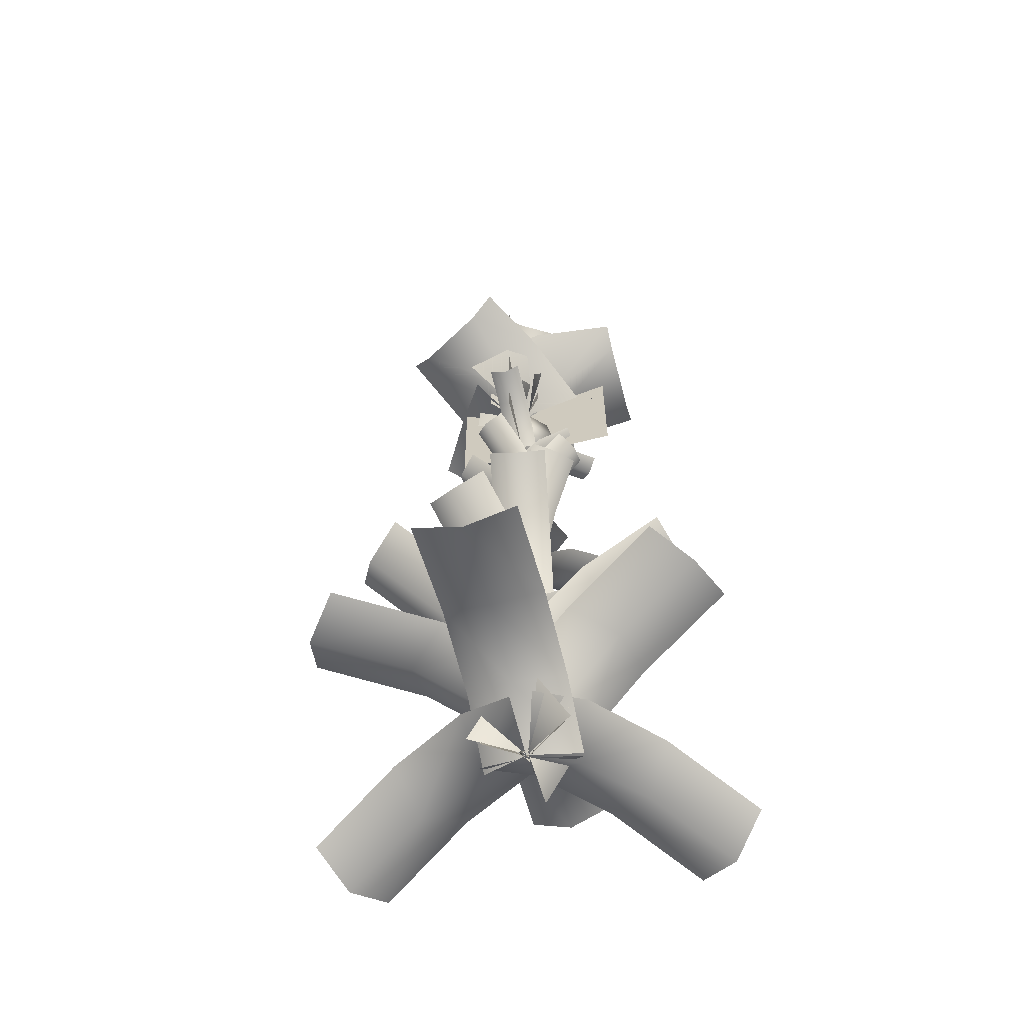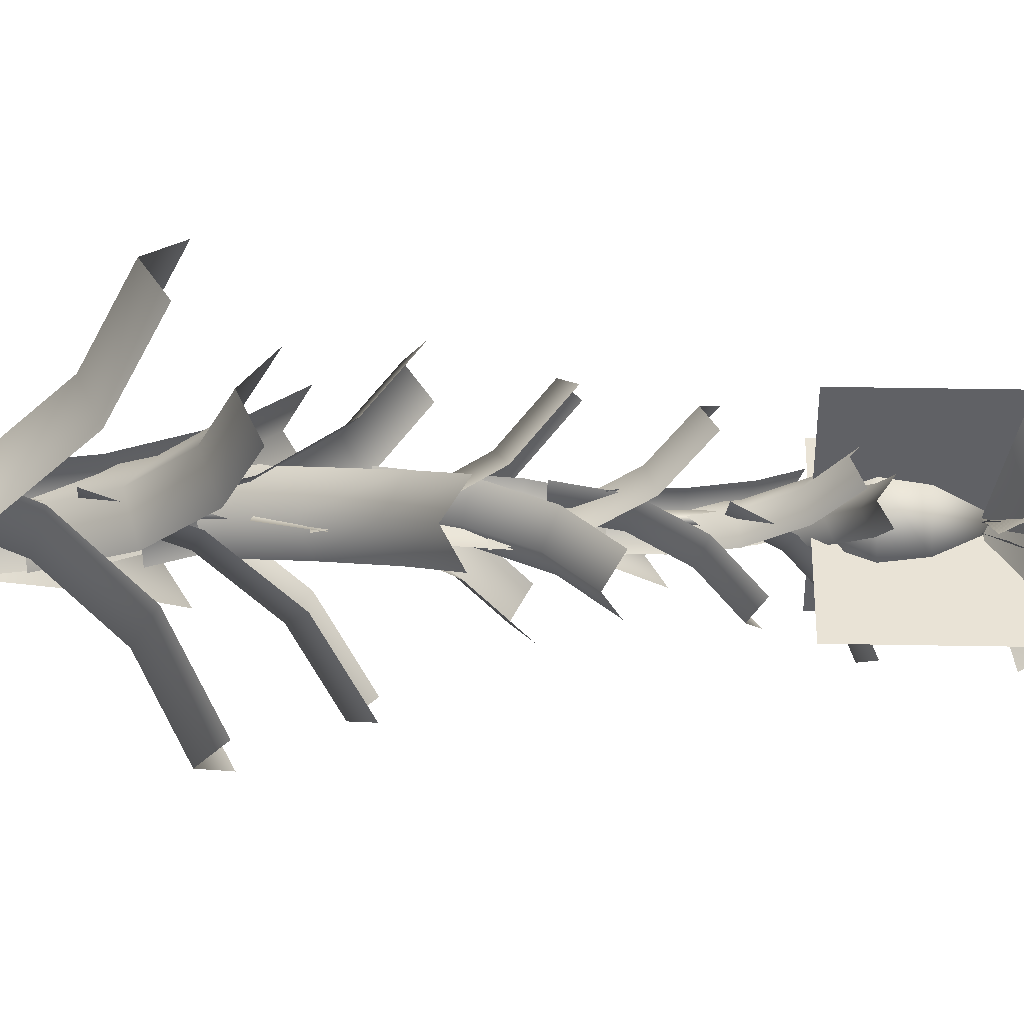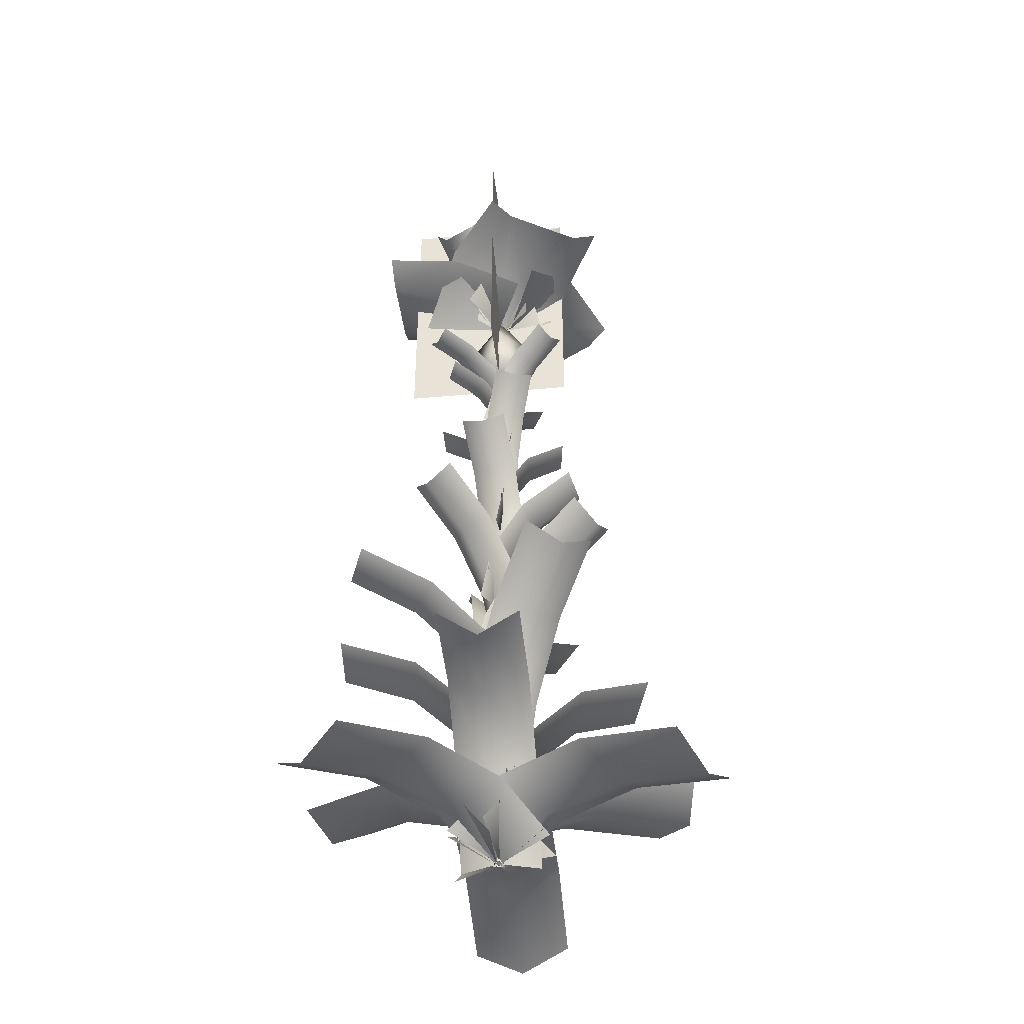
<metadata>
{"format":"obj","ext":"obj","renderer":"f3d","projection":"perspective","resolution":1024,"background":"white","views":[{"elev":-63.1,"azim":-75.6,"up":"+Y"},{"elev":42.3,"azim":91.2,"up":"+Z"},{"elev":-41.8,"azim":96.2,"up":"+Y"}]}
</metadata>
<code>
v  -0.569 28.77 -0.9457
v  1.069 28.77 -0
v  1.24 0 -0
v  -0.7395 0 -1.143
v  -0.569 28.77 0.9457
v  -0.7395 0 1.143
v  -0.4446 57.53 -0.8021
v  0.9446 57.53 -0
v  -0.4446 57.53 0.8021
v  -0.4078 86.3 -0.7595
v  0.9078 86.3 -0
v  -0.4078 86.3 0.7595
v  -0.5 115.1 -0.866
v  1 115.1 -0
v  -0.5 115.1 0.866
v  -2.743 9.225 6.667
v  7.033 10.54 7.561
v  9.815 0.3399 0.5041
v  -0.1755 -0.0953 0.2394
v  -6.263 13.45 -2.044
v  -3.446 3.117 -9.191
v  -8.955 15.26 17.76
v  0.2324 17.14 19.71
v  -13.15 20.14 10.26
v  -18.09 17.28 32.17
v  -9.768 19.36 35.48
v  -23.28 22.38 26.23
v  -4.402 9.225 -5.709
v  -10.06 10.54 2.31
v  -5.344 0.3398 8.248
v  -0.1196 -0.0953 -0.2717
v  4.902 13.45 -4.402
v  9.683 3.117 1.612
v  -10.9 15.26 -16.64
v  -17.18 17.14 -9.653
v  -2.308 20.14 -16.52
v  -18.81 17.28 -31.75
v  -25.84 19.36 -26.2
v  -11.08 22.38 -33.28
v  7.409 5.862 6.915
v  10.69 10.07 -1.431
v  2.747 3.424 -8.799
v  0.1731 -0.2037 0.1605
v  -0.9788 10.69 10.44
v  -9.028 3.966 2.975
v  17.71 6.581 16.47
v  21.98 10.85 9.032
v  10.45 11.49 21.04
v  29.83 1.867 27.7
v  35.23 5.691 21.33
v  23.88 6.261 33.49
v  -10.13 5.862 0.0399
v  -6.808 10.07 8.369
v  4.029 3.424 8.291
v  -0.2361 -0.2037 0.0017
v  -6.439 10.69 -8.274
v  4.537 3.966 -8.352
v  -24.19 6.581 0.1401
v  -22.2 10.85 8.478
v  -22.03 11.49 -8.163
v  -40.71 1.867 0.2579
v  -40.28 5.691 8.607
v  -40.34 6.261 -8.032
v  5.033 5.862 -8.797
v  -3.843 10.07 -10.08
v  -9.195 3.424 -0.6566
v  0.1166 -0.2037 -0.2053
v  10.39 10.69 -1.44
v  4.965 3.966 8.106
v  11.97 6.581 -21.02
v  3.755 10.85 -23.46
v  18.08 11.49 -14.99
v  20.13 1.867 -35.38
v  12.68 5.691 -39.18
v  27.13 6.261 -30.92
v  2.573 112 3.083
v  3.963 113.2 0.4505
v  1.197 107.9 -2.846
v  0.054 107.1 0.0643
v  -0.3521 113.4 3.853
v  -3.154 108 0.5134
v  6.018 115.2 7.188
v  7.734 116.8 4.945
v  3.468 117 8.405
v  9.965 116.4 11.89
v  12.06 118.1 10.1
v  7.845 118.4 13.62
v  -4.296 113 -0.0112
v  -3.133 114.4 2.891
v  1.474 108.8 2.891
v  -0.0877 108 -0
v  -2.96 114.6 -2.891
v  1.707 109 -2.891
v  -9.983 116.3 -0.0112
v  -9.36 118 2.891
v  -9.267 118.3 -2.891
v  -16.46 117.5 -0.0111
v  -16.45 119.3 2.891
v  -16.45 119.6 -2.891
v  2.036 108.2 -2.408
v  -1.287 109.3 -3.2
v  -3.434 102.5 -0.6412
v  0.0656 102 -0.0782
v  3.228 109.5 0.8868
v  1.054 102.6 3.479
v  5.247 113 -6.235
v  2.229 114.6 -7.39
v  6.79 114.8 -3.358
v  9.322 115.8 -11.09
v  6.69 117.6 -12.71
v  11.31 117.9 -8.743
v  0.2272 103.2 1.36
v  3.069 103.9 -1.042
v  2.828 96 -2.408
v  0.0194 96 0.1101
v  -3.289 104 -0.2044
v  -3.533 96 -1.588
v  0.8609 109.5 4.954
v  3.763 110.8 2.893
v  -2.586 111 3.781
v  1.832 114.2 10.46
v  4.826 115.9 8.92
v  -1.509 116.2 9.886
v  -1.251 97.57 -0.7372
v  -1.236 98.28 3.179
v  0.0284 90 3.91
v  -0.102 90 -0.0589
v  2.39 98.39 -2.514
v  3.671 90 -1.774
v  -4.577 104.2 -2.658
v  -4.878 105.6 1.077
v  -1.299 105.8 -4.643
v  -9.674 109.2 -5.6
v  -10.46 111 -2.145
v  -6.951 111.2 -7.907
v  1.441 91.96 -0.5097
v  -1.727 92.72 -3.148
v  -3.172 84 -2.623
v  0.1165 84 -0.0424
v  0.4098 92.83 3.628
v  -1.054 84 4.16
v  5.24 98.97 -1.893
v  2.433 100.4 -4.662
v  4.623 100.6 2.094
v  11.06 104.2 -4.011
v  8.806 106.1 -6.982
v  11.08 106.4 -0.2553
v  -0.5638 86.38 1.507
v  3.707 87.18 0.7375
v  4.261 78 -0.7832
v  -0.0446 78 0.1226
v  -3.203 87.3 -2.124
v  -2.642 78 -3.665
v  -2.019 93.75 5.506
v  2.114 95.25 5.116
v  -4.817 95.47 2.311
v  -4.25 99.23 11.63
v  -0.3279 101.2 11.82
v  -7.29 101.5 9.106
v  -0.8334 80.82 -1.474
v  -3.103 81.66 2.49
v  -2.251 72 3.966
v  -0.0687 72 -0.1189
v  3.88 81.79 -1.145
v  4.743 72 0.3491
v  -3.074 88.58 -5.354
v  -5.556 90.16 -1.757
v  1.396 90.39 -5.448
v  -6.505 94.34 -11.3
v  -9.313 96.46 -8.265
v  -2.41 96.78 -12.04
v  1.752 75.29 0.3253
v  0.0914 76.17 -4.187
v  -1.675 66 -4.499
v  0.1423 66 0.0251
v  -1.702 76.3 3.904
v  -3.49 66 3.588
v  6.397 83.46 1.144
v  5.176 85.11 -3.291
v  3.449 85.36 4.812
v  13.51 89.52 2.399
v  12.97 91.75 -1.917
v  11.34 92.08 6.203
v  -1.448 69.78 1.193
v  3.315 70.7 2.907
v  4.761 60 1.694
v  -0.1166 60 0.0978
v  -1.996 70.84 -4.013
v  -0.5315 60 -5.242
v  -5.251 78.38 4.384
v  -0.8486 80.12 6.4
v  -6.213 80.38 -0.4749
v  -11.08 84.76 9.273
v  -7.227 87.1 11.75
v  -12.67 87.45 4.947
v  0.0178 64.29 -1.975
v  -4.587 65.27 0.7059
v  -4.587 54 2.693
v  0 54 -0.1602
v  4.587 65.41 1.106
v  4.587 54 3.119
v  0.0178 73.34 -7.2
v  -4.587 75.18 -5.015
v  4.587 75.45 -4.689
v  0.0178 80.06 -15.21
v  -4.587 82.53 -13.78
v  4.587 82.9 -13.57
v  2.448 58.55 2.079
v  3.498 59.87 -3.368
v  0.9444 48.3 -5.511
v  0.1284 47.98 0.1078
v  -3.018 60.07 3.771
v  -5.604 48.35 1.601
v  7.409 67.45 6.242
v  8.929 69.61 1.189
v  2.483 69.93 8.387
v  14.4 73.59 12.11
v  16.58 76.33 7.612
v  10.24 76.74 14.89
v  -3.654 53 0.6243
v  -0.0133 54.48 5.163
v  3.794 42.4 4.492
v  -0.1732 41.98 0.0305
v  -1.367 54.7 -4.92
v  2.489 42.47 -5.6
v  -10.64 62.16 1.855
v  -7.658 64.5 6.511
v  -9.111 64.85 -3.554
v  -20.28 68.34 3.556
v  -18.22 71.26 8.373
v  -19.81 71.7 -1.668
v  2.039 47.54 -3.491
v  -4.075 49.12 -3.643
v  -6.186 36.46 0.0154
v  0.0924 35.97 -0.16
v  4.973 49.36 2.086
v  2.834 36.53 5.791
v  5.829 57.08 -10.06
v  0.0747 59.57 -10.83
v  9.176 59.94 -5.194
v  11.02 63.46 -19.05
v  5.761 66.55 -20.68
v  14.94 67.02 -15.17
v  2.782 41.15 5.792
v  7.313 42.99 1.286
v  4.309 30.72 -4.854
v  0.0586 29.94 0.1766
v  -3.393 44.02 4.666
v  -6.436 31.59 -1.553
v  6.524 49.56 14.73
v  11.41 52.2 11.07
v  0.7563 53.36 14.57
v  10.81 54.17 25.91
v  16.1 57.25 23.31
v  5.512 58.46 26.97
v  -3.884 36.89 -1.438
v  -2.831 38.57 5.278
v  1.219 24.42 6.752
v  -0.1931 23.98 -0.0703
v  1.685 38.81 -5.695
v  5.787 24.49 -4.202
v  -11.51 47.69 -4.215
v  -11.18 50.38 2.238
v  -6.775 50.79 -8.774
v  -22.15 55.06 -8.086
v  -22.83 58.45 -2.001
v  -18.57 58.95 -13.07
v  4.584 31.24 -2.618
v  -1.433 33.23 -6.378
v  -6.235 18.69 -3.605
v  0.1853 17.96 -0.107
v  4.376 33.53 4.679
v  -0.4881 18.8 7.487
v  12.64 41.99 -7.27
v  7.387 45 -11.47
v  13.31 45.45 -0.4795
v  23.4 48.92 -13.48
v  19.16 52.58 -18.27
v  25.24 53.13 -7.365
v  -1.075 25.74 5.948
v  6.015 27.95 3.714
v  7.121 12.86 -2.561
v  -0.0388 11.95 0.2202
v  -6.833 28.29 0.929
v  -5.713 13 -5.428
v  -2.843 36.7 15.98
v  4.079 39.96 14.7
v  -8.795 40.45 12.05
v  -5.156 43.52 29.1
v  1.546 47.43 29.06
v  -11.36 48.01 26.6
v  -3.741 20.67 -4.5
v  -6.686 22.88 2.789
v  -2.734 6.766 7.498
v  -0.1524 5.954 -0.1816
v  4.261 23.21 -5.678
v  8.264 6.887 -0.9081
v  -10.37 32.58 -12.4
v  -13.94 35.92 -5.858
v  -3.088 36.42 -14.44
v  -19.21 40.25 -22.94
v  -23.63 44.31 -17.4
v  -12.9 44.92 -26.13
v  0 160.9 17.97
v  0 160.9 -12.82
v  0 110.9 -12.82
v  0 110.9 17.97
v  17.97 160.9 -0
v  -12.82 160.9 -0
v  -12.82 110.9 -0
v  17.97 110.9 -0
v  4.399 158.3 4.399
v  4.399 128.2 4.399
v  -5.774 128.2 -5.774
v  -5.418 158.3 -5.418
v  -4.399 158.3 4.399
v  -4.399 128.2 4.399
v  5.774 128.2 -5.774
v  5.418 158.3 -5.418
v  4.344 133.6 -5.399
v  1.278 138.9 -14.02
v  -9.9 130.3 -7.67
v  -1.425 128.3 -2.121
v  6.862 133.6 -0.9685
v  1.093 128.3 2.309
v  12.35 141.1 8.523
v  -0.1272 131.7 15.75
v  15.82 138.2 -16.57
v  13.43 141.2 -20.93
v  22.66 138.5 -4.54
v  24.85 141.2 -0.8266
v  -6.847 133.6 -1.067
v  -12.79 138.9 5.896
v  -1.7 130.3 12.41
v  -1.126 128.3 2.293
v  -4.266 133.6 -5.461
v  1.455 128.3 -2.1
v  1.217 141.1 -14.95
v  13.71 131.7 -7.756
v  -22.26 138.2 -5.431
v  -24.84 141.2 -1.183
v  -15.25 138.5 -17.37
v  -13.13 141.2 -21.12
v  2.502 133.6 6.463
v  11.5 138.9 8.121
v  11.59 130.3 -4.735
v  2.549 128.3 -0.1724
v  -2.594 133.6 6.426
v  -2.546 128.3 -0.209
v  -13.56 141.1 6.426
v  -13.57 131.7 -7.989
v  6.431 138.2 21.99
v  11.4 141.2 22.1
v  -7.407 138.5 21.89
v  -11.72 141.2 21.93
v  -2.37 137.2 3.27
v  0.1705 144.4 8.54
v  6.774 129.2 4.733
v  0.9441 128.3 1.36
v  -4.018 137.2 0.4125
v  -0.7037 128.3 -1.498
v  -6.827 146.6 -6.16
v  0.5645 129.8 -10.51
v  -9.629 148.3 10.48
v  -7.753 152.1 13.11
v  -14.08 148.7 2.701
v  -15.23 152.1 0.1425
v  4.017 137.2 0.416
v  7.309 144.4 -4.42
v  0.7093 129.2 -8.233
v  0.7051 128.3 -1.498
v  2.367 137.2 3.272
v  -0.9453 128.3 1.359
v  -1.918 146.6 8.992
v  -9.384 129.8 4.77
v  13.89 148.3 3.097
v  15.23 152.1 0.156
v  9.382 148.7 10.84
v  7.742 152.1 13.12
v  -1.649 137.2 -3.687
v  -7.483 144.4 -4.118
v  -7.483 129.2 3.504
v  -1.649 128.3 0.1387
v  1.649 137.2 -3.687
v  1.649 128.3 0.1387
v  8.746 146.6 -2.837
v  8.824 129.8 5.739
v  -4.265 148.3 -13.57
v  -7.483 152.1 -13.26
v  4.693 148.7 -13.55
v  7.483 152.1 -13.26
v  6.714 13.06 0.0267
v  3.929 15.67 -6.879
v  -3.454 0.808 -6.879
v  0.2054 -0.0481 -0
v  3.513 16.06 6.879
v  -3.999 0.9357 6.879
v  18.19 21.49 0.0267
v  16.95 25.24 -6.879
v  16.76 25.8 6.879
v  31.88 23.24 0.0267
v  32.48 27.23 -6.879
v  32.57 27.82 6.879
v  0 112 -0
v  0 114.2 -4.573
v  4.608 114.2 -0
v  -4.608 114.2 -0
v  0 114.2 4.573
v  0 117.4 -6.144
v  6.144 117.4 -0
v  -6.144 117.4 -0
v  0 117.4 6.144
v  0 123 -5.152
v  5.152 123 -0
v  -5.152 123 -0
v  0 123 5.152
v  0 131.3 -0
g flower_01
f 1 2 3 4
f 5 1 4 6
f 2 5 6 3
f 7 8 2 1
f 9 7 1 5
f 8 9 5 2
f 10 11 8 7
f 12 10 7 9
f 11 12 9 8
f 13 14 11 10
f 15 13 10 12
f 14 15 12 11
f 16 17 18 19
f 20 16 19 21
f 22 23 17 16
f 24 22 16 20
f 25 26 23 22
f 27 25 22 24
f 28 29 30 31
f 32 28 31 33
f 34 35 29 28
f 36 34 28 32
f 37 38 35 34
f 39 37 34 36
f 40 41 42 43
f 44 40 43 45
f 46 47 41 40
f 48 46 40 44
f 49 50 47 46
f 51 49 46 48
f 52 53 54 55
f 56 52 55 57
f 58 59 53 52
f 60 58 52 56
f 61 62 59 58
f 63 61 58 60
f 64 65 66 67
f 68 64 67 69
f 70 71 65 64
f 72 70 64 68
f 73 74 71 70
f 75 73 70 72
f 76 77 78 79
f 80 76 79 81
f 82 83 77 76
f 84 82 76 80
f 85 86 83 82
f 87 85 82 84
f 88 89 90 91
f 92 88 91 93
f 94 95 89 88
f 96 94 88 92
f 97 98 95 94
f 99 97 94 96
f 100 101 102 103
f 104 100 103 105
f 106 107 101 100
f 108 106 100 104
f 109 110 107 106
f 111 109 106 108
f 112 113 114 115
f 116 112 115 117
f 118 119 113 112
f 120 118 112 116
f 121 122 119 118
f 123 121 118 120
f 124 125 126 127
f 128 124 127 129
f 130 131 125 124
f 132 130 124 128
f 133 134 131 130
f 135 133 130 132
f 136 137 138 139
f 140 136 139 141
f 142 143 137 136
f 144 142 136 140
f 145 146 143 142
f 147 145 142 144
f 148 149 150 151
f 152 148 151 153
f 154 155 149 148
f 156 154 148 152
f 157 158 155 154
f 159 157 154 156
f 160 161 162 163
f 164 160 163 165
f 166 167 161 160
f 168 166 160 164
f 169 170 167 166
f 171 169 166 168
f 172 173 174 175
f 176 172 175 177
f 178 179 173 172
f 180 178 172 176
f 181 182 179 178
f 183 181 178 180
f 184 185 186 187
f 188 184 187 189
f 190 191 185 184
f 192 190 184 188
f 193 194 191 190
f 195 193 190 192
f 196 197 198 199
f 200 196 199 201
f 202 203 197 196
f 204 202 196 200
f 205 206 203 202
f 207 205 202 204
f 208 209 210 211
f 212 208 211 213
f 214 215 209 208
f 216 214 208 212
f 217 218 215 214
f 219 217 214 216
f 220 221 222 223
f 224 220 223 225
f 226 227 221 220
f 228 226 220 224
f 229 230 227 226
f 231 229 226 228
f 232 233 234 235
f 236 232 235 237
f 238 239 233 232
f 240 238 232 236
f 241 242 239 238
f 243 241 238 240
f 244 245 246 247
f 248 244 247 249
f 250 251 245 244
f 252 250 244 248
f 253 254 251 250
f 255 253 250 252
f 256 257 258 259
f 260 256 259 261
f 262 263 257 256
f 264 262 256 260
f 265 266 263 262
f 267 265 262 264
f 268 269 270 271
f 272 268 271 273
f 274 275 269 268
f 276 274 268 272
f 277 278 275 274
f 279 277 274 276
f 280 281 282 283
f 284 280 283 285
f 286 287 281 280
f 288 286 280 284
f 289 290 287 286
f 291 289 286 288
f 292 293 294 295
f 296 292 295 297
f 298 299 293 292
f 300 298 292 296
f 301 302 299 298
f 303 301 298 300
f 304 305 306 307
f 308 309 310 311
f 312 313 314 315
f 316 317 318 319
f 320 321 322 323
f 324 320 323 325
f 326 324 325 327
f 328 329 321 320
f 330 328 320 324
f 331 330 324 326
f 332 333 334 335
f 336 332 335 337
f 338 336 337 339
f 340 341 333 332
f 342 340 332 336
f 343 342 336 338
f 344 345 346 347
f 348 344 347 349
f 350 348 349 351
f 352 353 345 344
f 354 352 344 348
f 355 354 348 350
f 356 357 358 359
f 360 356 359 361
f 362 360 361 363
f 364 365 357 356
f 366 364 356 360
f 367 366 360 362
f 368 369 370 371
f 372 368 371 373
f 374 372 373 375
f 376 377 369 368
f 378 376 368 372
f 379 378 372 374
f 380 381 382 383
f 384 380 383 385
f 386 384 385 387
f 388 389 381 380
f 390 388 380 384
f 391 390 384 386
f 392 393 394 395
f 396 392 395 397
f 398 399 393 392
f 400 398 392 396
f 401 402 399 398
f 403 401 398 400
f 404 405 406
f 404 407 405
f 404 408 407
f 404 406 408
f 409 410 406 405
f 411 409 405 407
f 412 411 407 408
f 410 412 408 406
f 413 414 410 409
f 413 409 411 415
f 415 411 412 416
f 414 416 412 410
f 413 417 414
f 415 417 413
f 416 417 415
f 414 417 416
f 16 19 18 17
f 20 21 19 16
f 22 16 17 23
f 24 20 16 22
f 25 22 23 26
f 27 24 22 25
f 28 31 30 29
f 32 33 31 28
f 34 28 29 35
f 36 32 28 34
f 37 34 35 38
f 39 36 34 37
f 40 43 42 41
f 44 45 43 40
f 46 40 41 47
f 48 44 40 46
f 49 46 47 50
f 51 48 46 49
f 52 55 54 53
f 56 57 55 52
f 58 52 53 59
f 60 56 52 58
f 61 58 59 62
f 63 60 58 61
f 64 67 66 65
f 68 69 67 64
f 70 64 65 71
f 72 68 64 70
f 73 70 71 74
f 75 72 70 73
f 76 79 78 77
f 80 81 79 76
f 82 76 77 83
f 84 80 76 82
f 85 82 83 86
f 87 84 82 85
f 88 91 90 89
f 92 93 91 88
f 94 88 89 95
f 96 92 88 94
f 97 94 95 98
f 99 96 94 97
f 100 103 102 101
f 104 105 103 100
f 106 100 101 107
f 108 104 100 106
f 109 106 107 110
f 111 108 106 109
f 112 115 114 113
f 116 117 115 112
f 118 112 113 119
f 120 116 112 118
f 121 118 119 122
f 123 120 118 121
f 124 127 126 125
f 128 129 127 124
f 130 124 125 131
f 132 128 124 130
f 133 130 131 134
f 135 132 130 133
f 136 139 138 137
f 140 141 139 136
f 142 136 137 143
f 144 140 136 142
f 145 142 143 146
f 147 144 142 145
f 148 151 150 149
f 152 153 151 148
f 154 148 149 155
f 156 152 148 154
f 157 154 155 158
f 159 156 154 157
f 160 163 162 161
f 164 165 163 160
f 166 160 161 167
f 168 164 160 166
f 169 166 167 170
f 171 168 166 169
f 172 175 174 173
f 176 177 175 172
f 178 172 173 179
f 180 176 172 178
f 181 178 179 182
f 183 180 178 181
f 184 187 186 185
f 188 189 187 184
f 190 184 185 191
f 192 188 184 190
f 193 190 191 194
f 195 192 190 193
f 196 199 198 197
f 200 201 199 196
f 202 196 197 203
f 204 200 196 202
f 205 202 203 206
f 207 204 202 205
f 208 211 210 209
f 212 213 211 208
f 214 208 209 215
f 216 212 208 214
f 217 214 215 218
f 219 216 214 217
f 220 223 222 221
f 224 225 223 220
f 226 220 221 227
f 228 224 220 226
f 229 226 227 230
f 231 228 226 229
f 232 235 234 233
f 236 237 235 232
f 238 232 233 239
f 240 236 232 238
f 241 238 239 242
f 243 240 238 241
f 244 247 246 245
f 248 249 247 244
f 250 244 245 251
f 252 248 244 250
f 253 250 251 254
f 255 252 250 253
f 256 259 258 257
f 260 261 259 256
f 262 256 257 263
f 264 260 256 262
f 265 262 263 266
f 267 264 262 265
f 268 271 270 269
f 272 273 271 268
f 274 268 269 275
f 276 272 268 274
f 277 274 275 278
f 279 276 274 277
f 280 283 282 281
f 284 285 283 280
f 286 280 281 287
f 288 284 280 286
f 289 286 287 290
f 291 288 286 289
f 292 295 294 293
f 296 297 295 292
f 298 292 293 299
f 300 296 292 298
f 301 298 299 302
f 303 300 298 301
f 304 307 306 305
f 308 311 310 309
f 312 315 314 313
f 316 319 318 317
f 320 323 322 321
f 324 325 323 320
f 326 327 325 324
f 328 320 321 329
f 330 324 320 328
f 331 326 324 330
f 332 335 334 333
f 336 337 335 332
f 338 339 337 336
f 340 332 333 341
f 342 336 332 340
f 343 338 336 342
f 344 347 346 345
f 348 349 347 344
f 350 351 349 348
f 352 344 345 353
f 354 348 344 352
f 355 350 348 354
f 356 359 358 357
f 360 361 359 356
f 362 363 361 360
f 364 356 357 365
f 366 360 356 364
f 367 362 360 366
f 368 371 370 369
f 372 373 371 368
f 374 375 373 372
f 376 368 369 377
f 378 372 368 376
f 379 374 372 378
f 380 383 382 381
f 384 385 383 380
f 386 387 385 384
f 388 380 381 389
f 390 384 380 388
f 391 386 384 390
f 392 395 394 393
f 396 397 395 392
f 398 392 393 399
f 400 396 392 398
f 401 398 399 402
f 403 400 398 401

</code>
